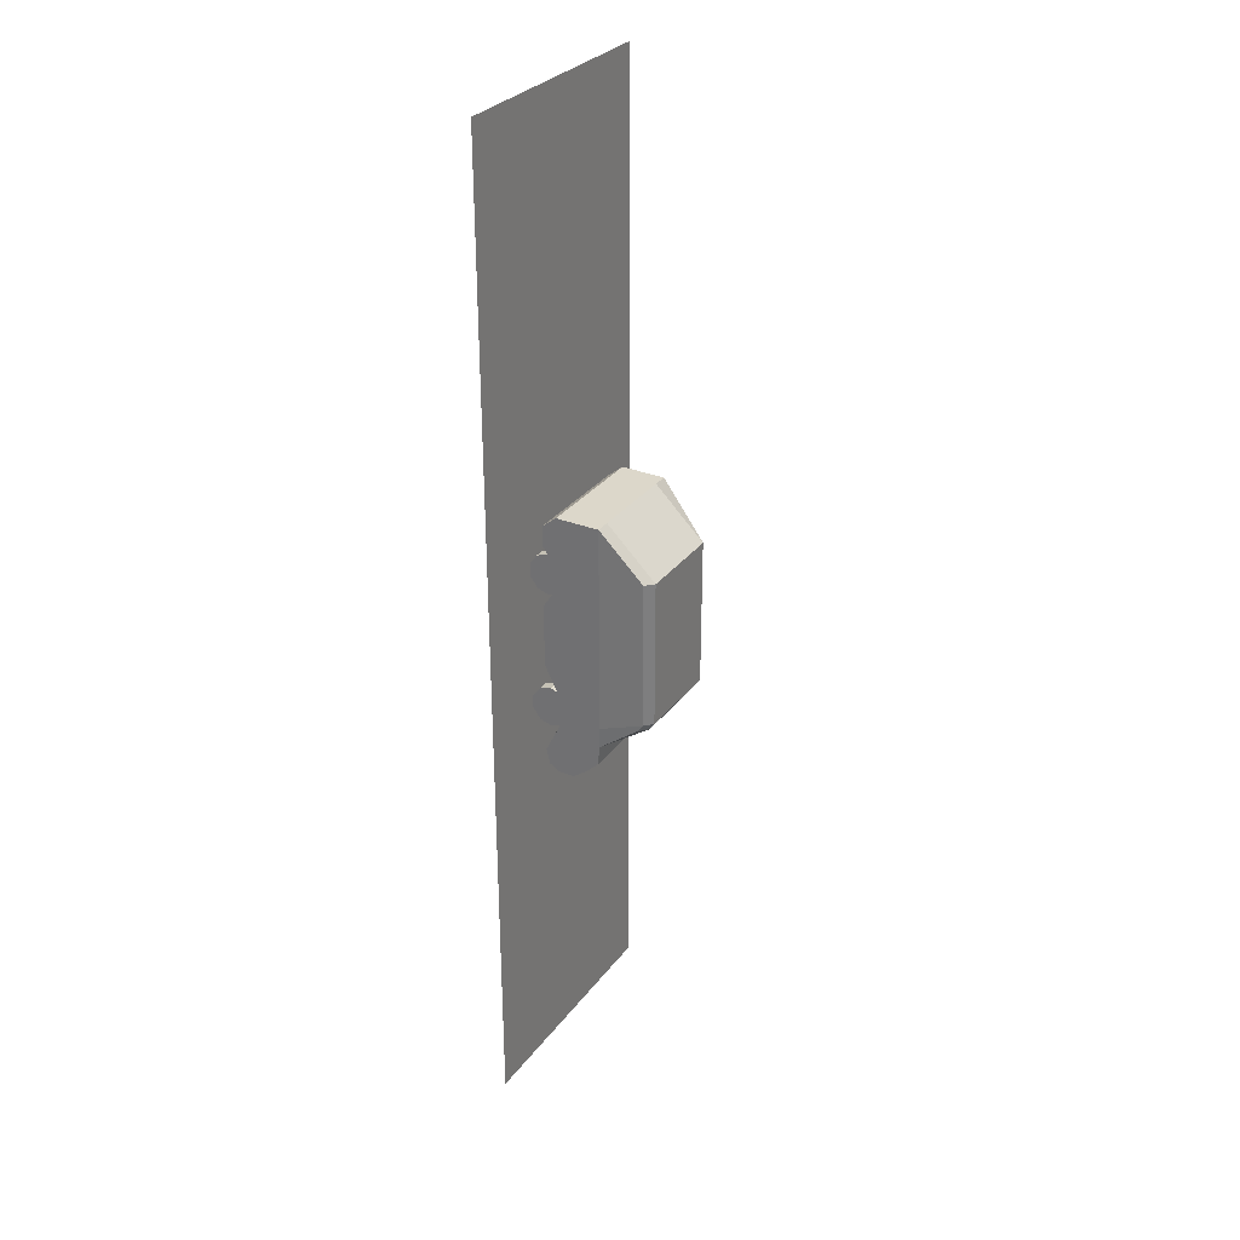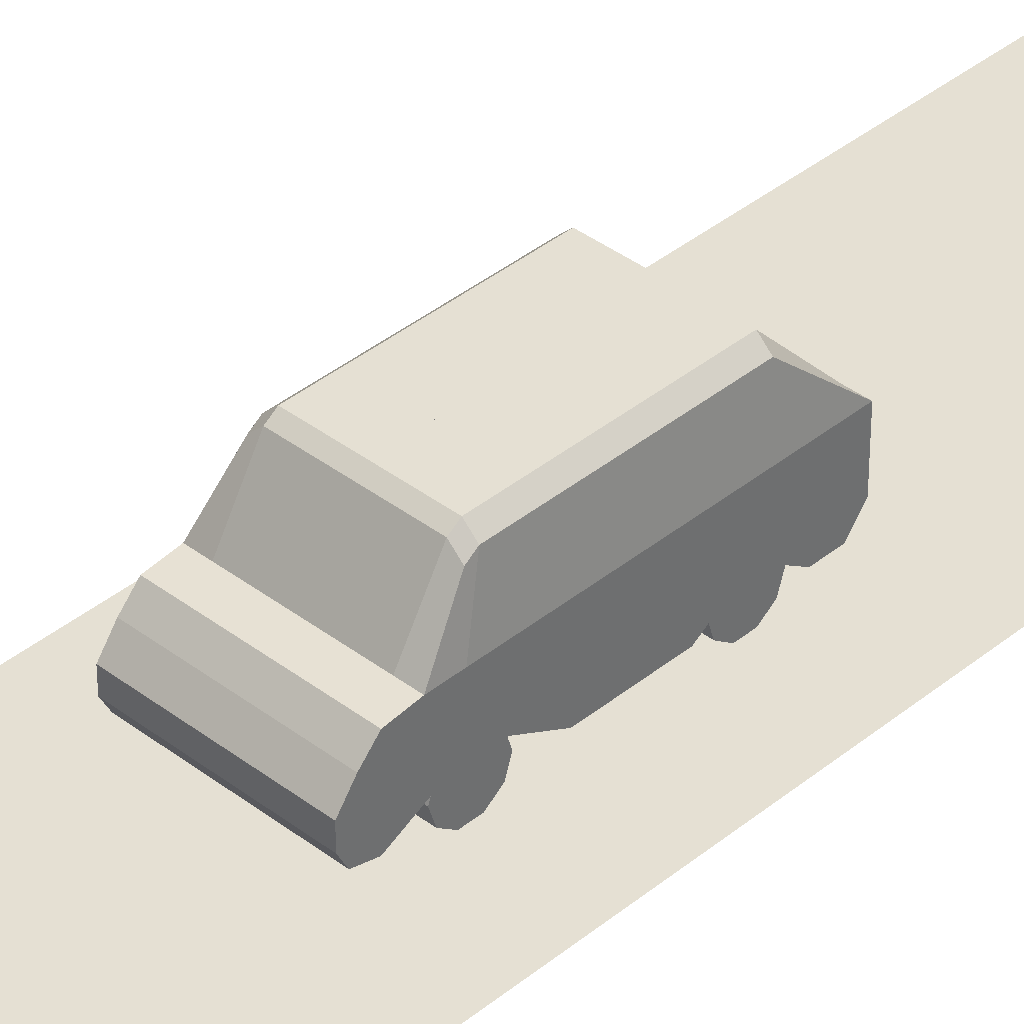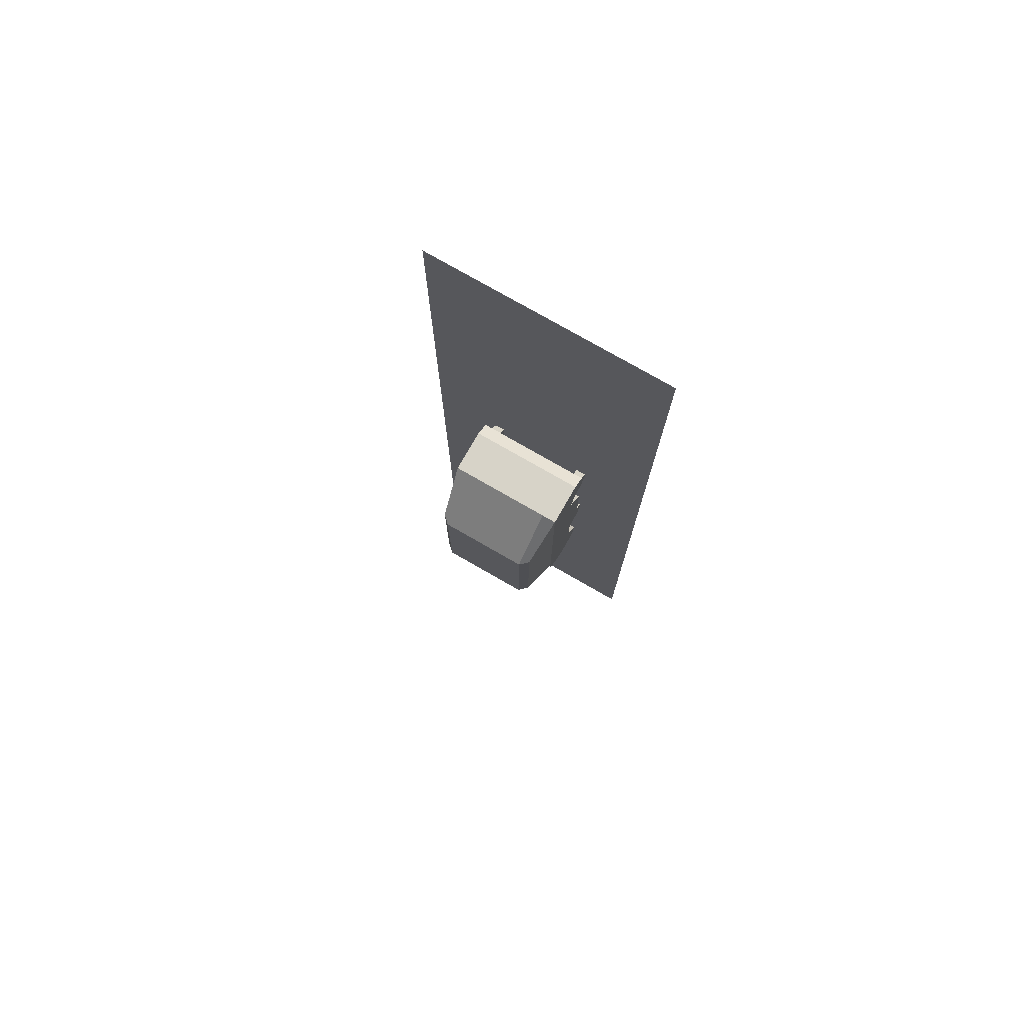
<metadata>
{"format":"obj","ext":"obj","renderer":"f3d","projection":"perspective","resolution":1024,"background":"white","views":[{"elev":30.4,"azim":120.0,"up":"+Z"},{"elev":38.2,"azim":-135.9,"up":"+Y"},{"elev":76.9,"azim":-150.1,"up":"+Z"}]}
</metadata>
<code>
o Body
v 0 0.3812 2.714
v 0 1.786 3
v 0 0.3812 -3
v 0 1.786 -2.482
v 1.417 0.3812 2.714
v 1.417 1.786 3
v 1.417 0.3812 -3
v 1.417 1.786 -2.482
v 0 0.3812 0
v 0 1.083 3
v 0 1.786 0
v 0 1.083 -3
v 0.7086 0.3812 -3
v 0.7086 1.786 -2.482
v 1.417 1.083 -3
v 1.417 0.3812 0
v 1.417 1.786 0
v 1.417 1.083 3
v 0.7086 0.3812 2.714
v 0.7086 1.786 3
v 0.7086 0.3812 0
v 0.7086 1.083 3
v 1.417 1.083 0
v 0 0.3812 1.5
v 0 1.434 3
v 0 1.786 -1.5
v 0 0.7323 -3
v 0.3543 0.3812 -3
v 1.063 1.786 -2.482
v 1.417 0.7323 -3
v 1.417 0.751 -1.5
v 1.417 1.786 1.5
v 1.417 0.7323 3
v 1.063 0.3812 2.714
v 0.3543 1.786 3
v 0 0.3812 -1.5
v 0 0.7323 3
v 0 1.786 1.5
v 0 1.434 -3
v 1.063 0.3812 -3
v 0.3543 1.786 -2.482
v 1.417 1.434 -3
v 1.417 0.8654 1.5
v 1.417 1.786 -1.5
v 1.417 1.434 3
v 0.3543 0.3812 2.714
v 1.063 1.786 3
v 0.7086 0.3812 1.5
v 0.7086 0.3812 -1.5
v 0.3543 0.3812 0
v 1.063 0.3812 0
v 0.3543 1.083 3
v 1.063 1.083 3
v 0.7086 0.7323 3
v 0.7086 1.434 3
v 1.417 1.34 1.5
v 1.417 1.083 -1.5
v 1.417 0.7323 0
v 1.417 1.434 0
v 1.417 1.434 -1.5
v 1.417 0.9605 -1.5
v 1.417 1.217 1.5
v 1.063 1.434 3
v 1.063 0.7323 3
v 0.3543 0.7323 3
v 1.063 0.6651 -1.5
v 0.3543 0.3812 -1.5
v 0.3543 0.3812 1.5
v 1.063 0.8654 1.5
v 0.3543 1.434 3
v 1.417 1.434 1.5
v 0 0.3812 2.25
v 1.417 1.786 2.25
v 0.7086 0.3812 2.25
v 1.417 1.083 2.25
v 0 1.786 2.25
v 1.417 0.3812 2.25
v 1.417 0.7323 2.25
v 0.3543 0.3812 2.25
v 1.063 0.3812 2.25
v 1.417 1.434 2.25
v 0 1.786 0.75
v 1.417 0.3812 0.75
v 0 0.3812 0.75
v 1.417 1.786 0.75
v 0.7086 0.3812 0.75
v 1.417 1.083 0.75
v 1.417 0.7323 0.75
v 0.3543 0.3812 0.75
v 1.063 0.3812 0.75
v 1.417 1.434 0.75
v 0 0.3812 -0.75
v 1.417 1.786 -0.75
v 0.7086 0.3812 -0.75
v 1.417 1.083 -0.75
v 0 1.786 -0.75
v 1.417 0.3812 -0.75
v 1.417 1.434 -0.75
v 1.417 0.7323 -0.75
v 1.063 0.3812 -0.75
v 0.3543 0.3812 -0.75
v 0 1.786 -1.994
v 1.417 0.751 -2.25
v 0 0.3812 -2.25
v 1.417 1.786 -1.994
v 0.7086 0.3812 -2.25
v 1.417 1.083 -2.25
v 1.417 1.434 -2.25
v 1.417 0.9605 -2.25
v 1.063 0.6651 -2.25
v 0.3543 0.3812 -2.25
v 0 0.4698 -3.365
v 0 1.726 -2.971
v 1.417 0.4698 -3.365
v 1.417 1.726 -2.971
v 0 1.083 -3.507
v 0.7086 0.4698 -3.365
v 0.7086 1.726 -2.971
v 1.417 1.083 -3.507
v 0.7086 1.083 -3.507
v 0 0.7323 -3.507
v 0.3543 0.4698 -3.365
v 1.063 1.726 -2.971
v 1.417 0.7323 -3.507
v 0 1.434 -3.248
v 1.063 0.4698 -3.365
v 0.3543 1.726 -2.971
v 1.417 1.434 -3.248
v 1.063 1.083 -3.507
v 0.3543 1.083 -3.507
v 0.7086 0.7323 -3.507
v 0.7086 1.434 -3.248
v 0.3543 1.434 -3.248
v 0.3543 0.7323 -3.507
v 1.063 0.7323 -3.507
v 1.063 1.434 -3.248
v 0 2.975 1.854
v 0 2.857 -1.853
v 1.26 2.789 1.854
v 1.26 2.671 -1.853
v 0 2.975 0
v 0.7086 2.857 -1.853
v 1.26 2.789 0
v 0.7086 2.975 1.854
v 0.7086 2.975 0
v 0 2.975 -1.5
v 1.063 2.857 -1.853
v 1.26 2.789 0.8794
v 0.3543 2.975 1.854
v 0 2.975 0.8794
v 0.3543 2.857 -1.853
v 1.26 2.789 -1.5
v 1.063 2.975 1.854
v 0.7086 2.975 0.8794
v 0.7086 2.975 -1.5
v 1.063 2.975 0
v 0.3543 2.975 0
v 0.3543 2.975 -1.5
v 1.063 2.975 -1.5
v 0.3543 2.975 0.8794
v 1.063 2.975 0.8794
v 1.26 2.789 1.357
v 0.7086 2.975 1.104
v 0 2.975 1.104
v 0.3543 2.975 1.104
v 1.063 2.975 1.104
v 0 2.975 0.75
v 1.26 2.789 0.75
v 0.7086 2.975 0.75
v 0.3543 2.975 0.75
v 1.063 2.975 0.75
v 1.26 2.789 -0.75
v 0.7086 2.975 -0.75
v 0 2.975 -0.75
v 0.3543 2.975 -0.75
v 1.063 2.975 -0.75
v 0 2.975 -1.679
v 1.26 2.789 -1.679
v 0.7086 2.975 -1.679
v 0.3543 2.975 -1.679
v 1.063 2.975 -1.679
v -1.417 0.3812 2.714
v -1.417 1.786 3
v -1.417 0.3812 -3
v -1.417 1.786 -2.482
v -0.7086 0.3812 -3
v -0.7086 1.786 -2.482
v -1.417 1.083 -3
v -1.417 0.3812 0
v -1.417 1.786 0
v -1.417 1.083 3
v -0.7086 0.3812 2.714
v -0.7086 1.786 3
v -0.7086 0.3812 0
v -0.7086 1.083 3
v -1.417 1.083 0
v -0.3543 0.3812 -3
v -1.063 1.786 -2.482
v -1.417 0.7323 -3
v -1.417 0.751 -1.5
v -1.417 1.786 1.5
v -1.417 0.7323 3
v -1.063 0.3812 2.714
v -0.3543 1.786 3
v -1.063 0.3812 -3
v -0.3543 1.786 -2.482
v -1.417 1.434 -3
v -1.417 0.8654 1.5
v -1.417 1.786 -1.5
v -1.417 1.434 3
v -0.3543 0.3812 2.714
v -1.063 1.786 3
v -0.7086 0.3812 1.5
v -0.7086 0.3812 -1.5
v -0.3543 0.3812 0
v -1.063 0.3812 0
v -0.3543 1.083 3
v -1.063 1.083 3
v -0.7086 0.7323 3
v -0.7086 1.434 3
v -1.417 1.34 1.5
v -1.417 1.083 -1.5
v -1.417 0.7323 0
v -1.417 1.434 0
v -1.417 1.434 -1.5
v -1.417 0.9605 -1.5
v -1.417 1.217 1.5
v -1.063 1.434 3
v -1.063 0.7323 3
v -0.3543 0.7323 3
v -1.063 0.6651 -1.5
v -0.3543 0.3812 -1.5
v -0.3543 0.3812 1.5
v -1.063 0.8654 1.5
v -0.3543 1.434 3
v -1.417 1.434 1.5
v -1.417 1.786 2.25
v -0.7086 0.3812 2.25
v -1.417 1.083 2.25
v -1.417 0.3812 2.25
v -1.417 0.7323 2.25
v -0.3543 0.3812 2.25
v -1.063 0.3812 2.25
v -1.417 1.434 2.25
v -1.417 0.3812 0.75
v -1.417 1.786 0.75
v -0.7086 0.3812 0.75
v -1.417 1.083 0.75
v -1.417 0.7323 0.75
v -0.3543 0.3812 0.75
v -1.063 0.3812 0.75
v -1.417 1.434 0.75
v -1.417 1.786 -0.75
v -0.7086 0.3812 -0.75
v -1.417 1.083 -0.75
v -1.417 0.3812 -0.75
v -1.417 1.434 -0.75
v -1.417 0.7323 -0.75
v -1.063 0.3812 -0.75
v -0.3543 0.3812 -0.75
v -1.417 0.751 -2.25
v -1.417 1.786 -1.994
v -0.7086 0.3812 -2.25
v -1.417 1.083 -2.25
v -1.417 1.434 -2.25
v -1.417 0.9605 -2.25
v -1.063 0.6651 -2.25
v -0.3543 0.3812 -2.25
v -1.417 0.4698 -3.365
v -1.417 1.726 -2.971
v -0.7086 0.4698 -3.365
v -0.7086 1.726 -2.971
v -1.417 1.083 -3.507
v -0.7086 1.083 -3.507
v -0.3543 0.4698 -3.365
v -1.063 1.726 -2.971
v -1.417 0.7323 -3.507
v -1.063 0.4698 -3.365
v -0.3543 1.726 -2.971
v -1.417 1.434 -3.248
v -1.063 1.083 -3.507
v -0.3543 1.083 -3.507
v -0.7086 0.7323 -3.507
v -0.7086 1.434 -3.248
v -0.3543 1.434 -3.248
v -0.3543 0.7323 -3.507
v -1.063 0.7323 -3.507
v -1.063 1.434 -3.248
v -1.26 2.789 1.854
v -1.26 2.671 -1.853
v -0.7086 2.857 -1.853
v -1.26 2.789 0
v -0.7086 2.975 1.854
v -0.7086 2.975 0
v -1.063 2.857 -1.853
v -1.26 2.789 0.8794
v -0.3543 2.975 1.854
v -0.3543 2.857 -1.853
v -1.26 2.789 -1.5
v -1.063 2.975 1.854
v -0.7086 2.975 0.8794
v -0.7086 2.975 -1.5
v -1.063 2.975 0
v -0.3543 2.975 0
v -0.3543 2.975 -1.5
v -1.063 2.975 -1.5
v -0.3543 2.975 0.8794
v -1.063 2.975 0.8794
v -1.26 2.789 1.357
v -0.7086 2.975 1.104
v -0.3543 2.975 1.104
v -1.063 2.975 1.104
v -1.26 2.789 0.75
v -0.7086 2.975 0.75
v -0.3543 2.975 0.75
v -1.063 2.975 0.75
v -1.26 2.789 -0.75
v -0.7086 2.975 -0.75
v -0.3543 2.975 -0.75
v -1.063 2.975 -0.75
v -1.26 2.789 -1.679
v -0.7086 2.975 -1.679
v -0.3543 2.975 -1.679
v -1.063 2.975 -1.679
f 15 30 124 119
f 81 73 6 45
f 70 35 2 25
f 80 77 5 34
f 79 74 19 46
f 101 94 21 50
f 100 97 16 51
f 65 52 10 37
f 64 53 22 54
f 63 47 20 55
f 78 75 18 33
f 99 95 23 58
f 98 93 17 59
f 29 8 115 123
f 14 29 123 118
f 28 3 112 122
f 13 28 122 117
f 42 15 119 128
f 3 27 121 112
f 8 42 128 115
f 27 12 116 121
f 41 14 118 127
f 4 41 127 113
f 40 13 117 126
f 7 40 126 114
f 95 98 59 23
f 107 108 60 57
f 108 105 44 60
f 97 99 58 16
f 103 109 61 31
f 109 107 57 61
f 77 78 33 5
f 83 88 62 43
f 88 87 56 62
f 53 63 55 22
f 18 45 63 53
f 45 6 47 63
f 34 64 54 19
f 5 33 64 34
f 33 18 53 64
f 46 65 37 1
f 19 54 65 46
f 54 22 52 65
f 94 100 51 21
f 106 110 66 49
f 110 103 31 66
f 92 101 50 9
f 104 111 67 36
f 111 106 49 67
f 72 79 46 1
f 84 89 68 24
f 89 86 48 68
f 73 32 148 162
f 102 26 146 177
f 17 93 172 143
f 41 4 138 151
f 26 96 174 146
f 74 80 34 19
f 86 90 69 48
f 90 83 43 69
f 52 70 25 10
f 22 55 70 52
f 55 20 35 70
f 75 81 45 18
f 87 91 71 56
f 91 85 32 71
f 12 39 125 116
f 39 4 113 125
f 30 7 114 124
f 8 29 147 140
f 47 6 139 153
f 93 44 152 172
f 32 85 168 148
f 56 71 81 75
f 48 69 80 74
f 2 35 149 137
f 24 68 79 72
f 43 62 78 77
f 62 56 75 78
f 68 48 74 79
f 85 17 143 168
f 69 43 77 80
f 71 32 73 81
f 38 76 164 150
f 14 41 151 142
f 76 2 137 164
f 59 17 85 91
f 23 59 91 87
f 51 16 83 90
f 21 51 90 86
f 4 102 177 138
f 105 8 140 178
f 50 21 86 89
f 9 50 89 84
f 58 23 87 88
f 16 58 88 83
f 20 47 153 144
f 44 105 178 152
f 36 67 101 92
f 49 66 100 94
f 31 61 99 97
f 57 60 98 95
f 60 44 93 98
f 61 57 95 99
f 66 31 97 100
f 67 49 94 101
f 6 73 162 139
f 29 14 142 147
f 96 11 141 174
f 82 38 150 167
f 35 20 144 149
f 11 82 167 141
f 28 13 106 111
f 3 28 111 104
f 40 7 103 110
f 13 40 110 106
f 30 15 107 109
f 7 30 109 103
f 42 8 105 108
f 15 42 108 107
f 136 123 115 128
f 135 129 119 124
f 134 130 120 131
f 133 127 118 132
f 130 133 132 120
f 116 125 133 130
f 125 113 127 133
f 122 134 131 117
f 112 121 134 122
f 121 116 130 134
f 126 135 124 114
f 117 131 135 126
f 131 120 129 135
f 129 136 128 119
f 120 132 136 129
f 132 118 123 136
f 166 163 144 153
f 165 164 137 149
f 176 173 145 156
f 175 174 141 157
f 173 175 157 145
f 179 180 158 155
f 180 177 146 158
f 172 176 156 143
f 178 181 159 152
f 181 179 155 159
f 163 165 149 144
f 169 170 160 154
f 170 167 150 160
f 162 166 153 139
f 168 171 161 148
f 171 169 154 161
f 148 161 166 162
f 154 160 165 163
f 160 150 164 165
f 161 154 163 166
f 156 145 169 171
f 143 156 171 168
f 157 141 167 170
f 145 157 170 169
f 152 159 176 172
f 155 158 175 173
f 158 146 174 175
f 159 155 173 176
f 147 142 179 181
f 140 147 181 178
f 151 138 177 180
f 142 151 180 179
f 188 273 277 199
f 244 210 183 237
f 235 25 2 204
f 243 203 182 240
f 242 211 192 238
f 260 215 194 254
f 259 216 189 256
f 230 37 10 217
f 229 219 195 218
f 228 220 193 212
f 241 202 191 239
f 258 223 196 255
f 257 224 190 253
f 198 276 270 185
f 187 272 276 198
f 197 275 112 3
f 186 271 275 197
f 207 280 273 188
f 185 270 280 207
f 206 279 272 187
f 4 113 279 206
f 205 278 271 186
f 184 269 278 205
f 255 196 224 257
f 264 222 225 265
f 265 225 209 262
f 256 189 223 258
f 261 200 226 266
f 266 226 222 264
f 240 182 202 241
f 245 208 227 249
f 249 227 221 248
f 218 195 220 228
f 191 218 228 210
f 210 228 212 183
f 203 192 219 229
f 182 203 229 202
f 202 229 218 191
f 211 1 37 230
f 192 211 230 219
f 219 230 217 195
f 254 194 216 259
f 263 214 231 267
f 267 231 200 261
f 92 9 215 260
f 104 36 232 268
f 268 232 214 263
f 72 1 211 242
f 84 24 233 250
f 250 233 213 247
f 237 309 296 201
f 190 292 317 253
f 206 298 138 4
f 238 192 203 243
f 247 213 234 251
f 251 234 208 245
f 217 10 25 235
f 195 217 235 220
f 220 235 204 193
f 239 191 210 244
f 248 221 236 252
f 252 236 201 246
f 199 277 269 184
f 185 290 295 198
f 212 300 289 183
f 253 317 299 209
f 201 296 313 246
f 221 239 244 236
f 213 238 243 234
f 2 137 297 204
f 24 72 242 233
f 208 240 241 227
f 227 241 239 221
f 233 242 238 213
f 246 313 292 190
f 234 243 240 208
f 236 244 237 201
f 187 291 298 206
f 224 252 246 190
f 196 248 252 224
f 216 251 245 189
f 194 247 251 216
f 262 321 290 185
f 215 250 247 194
f 9 84 250 215
f 223 249 248 196
f 189 245 249 223
f 193 293 300 212
f 209 299 321 262
f 36 92 260 232
f 214 254 259 231
f 200 256 258 226
f 222 255 257 225
f 225 257 253 209
f 226 258 255 222
f 231 259 256 200
f 232 260 254 214
f 183 289 309 237
f 198 295 291 187
f 204 297 293 193
f 197 268 263 186
f 3 104 268 197
f 205 267 261 184
f 186 263 267 205
f 199 266 264 188
f 184 261 266 199
f 207 265 262 185
f 188 264 265 207
f 288 280 270 276
f 287 277 273 281
f 286 283 274 282
f 285 284 272 279
f 282 274 284 285
f 116 282 285 125
f 125 285 279 113
f 275 271 283 286
f 112 275 286 121
f 121 286 282 116
f 278 269 277 287
f 271 278 287 283
f 283 287 281 274
f 281 273 280 288
f 274 281 288 284
f 284 288 276 272
f 312 300 293 310
f 311 297 137 164
f 320 303 294 318
f 319 304 141 174
f 318 294 304 319
f 322 302 305 323
f 323 305 146 177
f 317 292 303 320
f 321 299 306 324
f 324 306 302 322
f 310 293 297 311
f 314 301 307 315
f 315 307 150 167
f 309 289 300 312
f 313 296 308 316
f 316 308 301 314
f 296 309 312 308
f 301 310 311 307
f 307 311 164 150
f 308 312 310 301
f 303 316 314 294
f 292 313 316 303
f 304 315 167 141
f 294 314 315 304
f 299 317 320 306
f 302 318 319 305
f 305 319 174 146
f 306 320 318 302
f 295 324 322 291
f 290 321 324 295
f 298 323 177 138
f 291 322 323 298
o BR_Wheel
v 1.342 0.4793 1.019
v 1.1 0.4793 1.019
v 1.342 0.1863 1.114
v 1.1 0.1863 1.114
v 1.342 0.005191 1.364
v 1.1 0.005191 1.364
v 1.342 0.005191 1.672
v 1.1 0.005191 1.672
v 1.342 0.1863 1.921
v 1.1 0.1863 1.921
v 1.342 0.4793 2.016
v 1.1 0.4793 2.016
v 1.342 0.7724 1.921
v 1.1 0.7724 1.921
v 1.342 0.9535 1.672
v 1.1 0.9535 1.672
v 1.342 0.9535 1.364
v 1.1 0.9535 1.364
v 1.342 0.7724 1.114
v 1.1 0.7724 1.114
f 325 327 328 326
f 327 329 330 328
f 329 331 332 330
f 331 333 334 332
f 333 335 336 334
f 335 337 338 336
f 337 339 340 338
f 339 341 342 340
f 328 330 332 334 336 338 340 342 344 326
f 341 343 344 342
f 343 325 326 344
f 325 343 341 339 337 335 333 331 329 327
o FR_Wheel
v 1.342 0.4793 -1.381
v 1.342 0.1863 -1.476
v 1.1 0.4793 -1.381
v 1.342 0.7724 -1.476
v 1.342 0.9535 -1.725
v 1.1 0.7724 -1.476
v 1.1 0.9535 -1.725
v 1.1 0.9535 -2.034
v 1.1 0.7724 -2.283
v 1.342 0.9535 -2.034
v 1.342 0.7724 -2.283
v 1.342 0.4793 -2.378
v 1.342 0.1863 -2.283
v 1.1 0.4793 -2.378
v 1.1 0.1863 -2.283
v 1.1 0.005191 -2.034
v 1.1 0.005191 -1.725
v 1.342 0.005191 -2.034
v 1.342 0.005191 -1.725
v 1.1 0.1863 -1.476
f 345 346 363 362 357 356 355 354 349 348
f 345 347 364 346
f 348 350 347 345
f 349 351 350 348
f 364 347 350 351 352 353 358 359 360 361
f 354 352 351 349
f 355 353 352 354
f 356 358 353 355
f 357 359 358 356
f 362 360 359 357
f 363 361 360 362
f 346 364 361 363
o BL_Wheel
v -1.342 0.4793 1.019
v -1.342 0.1863 1.114
v -1.1 0.4793 1.019
v -1.342 0.7724 1.114
v -1.342 0.9535 1.364
v -1.1 0.7724 1.114
v -1.1 0.9535 1.364
v -1.1 0.9535 1.672
v -1.1 0.7724 1.921
v -1.342 0.9535 1.672
v -1.342 0.7724 1.921
v -1.342 0.4793 2.016
v -1.342 0.1863 1.921
v -1.1 0.4793 2.016
v -1.1 0.1863 1.921
v -1.1 0.005191 1.672
v -1.1 0.005191 1.364
v -1.342 0.005191 1.672
v -1.342 0.005191 1.364
v -1.1 0.1863 1.114
f 365 366 383 382 377 376 375 374 369 368
f 365 367 384 366
f 368 370 367 365
f 369 371 370 368
f 384 367 370 371 372 373 378 379 380 381
f 374 372 371 369
f 375 373 372 374
f 376 378 373 375
f 377 379 378 376
f 382 380 379 377
f 383 381 380 382
f 366 384 381 383
o FL_Wheel
v -1.342 0.4793 -1.381
v -1.342 0.1863 -1.476
v -1.1 0.4793 -1.381
v -1.342 0.7724 -1.476
v -1.342 0.9535 -1.725
v -1.1 0.7724 -1.476
v -1.1 0.9535 -1.725
v -1.1 0.9535 -2.034
v -1.1 0.7724 -2.283
v -1.342 0.9535 -2.034
v -1.342 0.7724 -2.283
v -1.342 0.4793 -2.378
v -1.342 0.1863 -2.283
v -1.1 0.4793 -2.378
v -1.1 0.1863 -2.283
v -1.1 0.005191 -2.034
v -1.1 0.005191 -1.725
v -1.342 0.005191 -2.034
v -1.342 0.005191 -1.725
v -1.1 0.1863 -1.476
f 385 388 389 394 395 396 397 402 403 386
f 385 386 404 387
f 388 385 387 390
f 389 388 390 391
f 404 401 400 399 398 393 392 391 390 387
f 394 389 391 392
f 395 394 392 393
f 396 395 393 398
f 397 396 398 399
f 402 397 399 400
f 403 402 400 401
f 386 403 401 404
o Road
v -3 0 12
v 3 0 12
v -3 0 -12
v 3 0 -12
f 405 406 408 407

</code>
